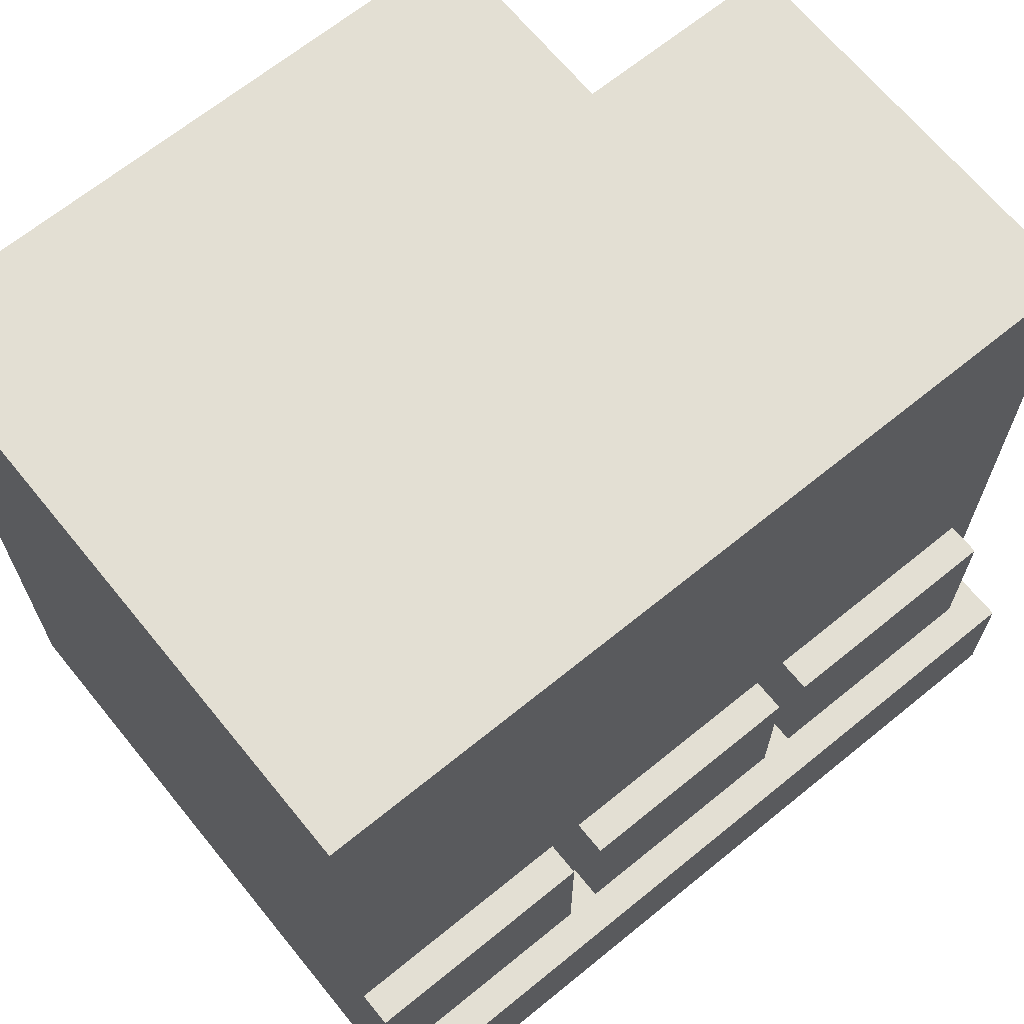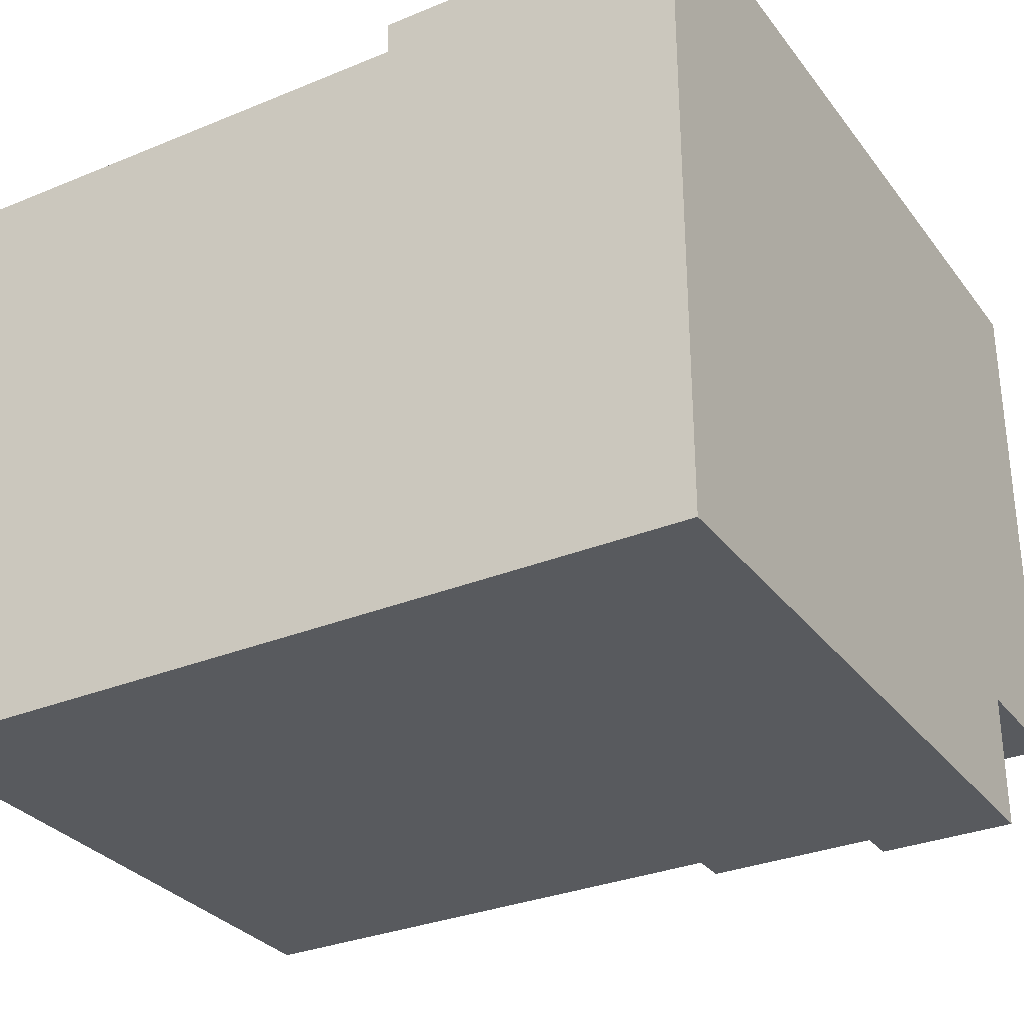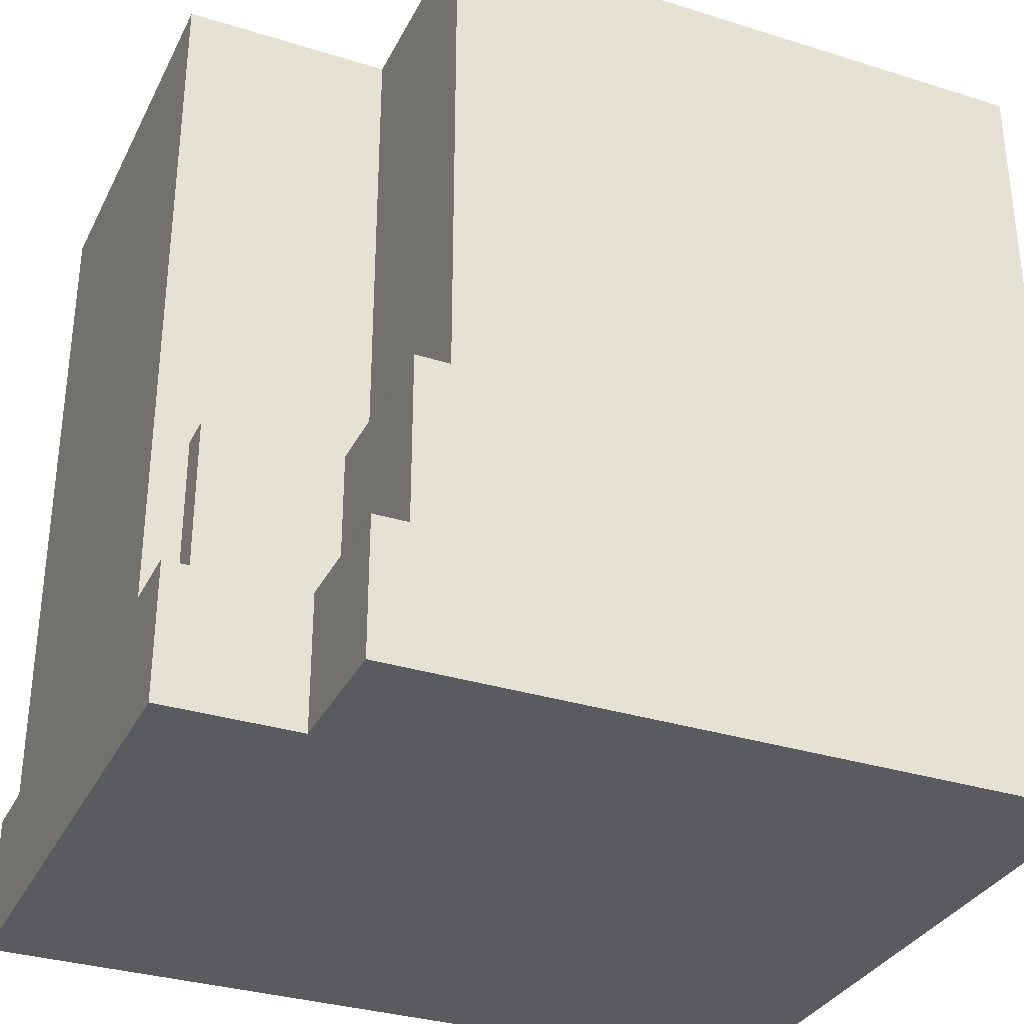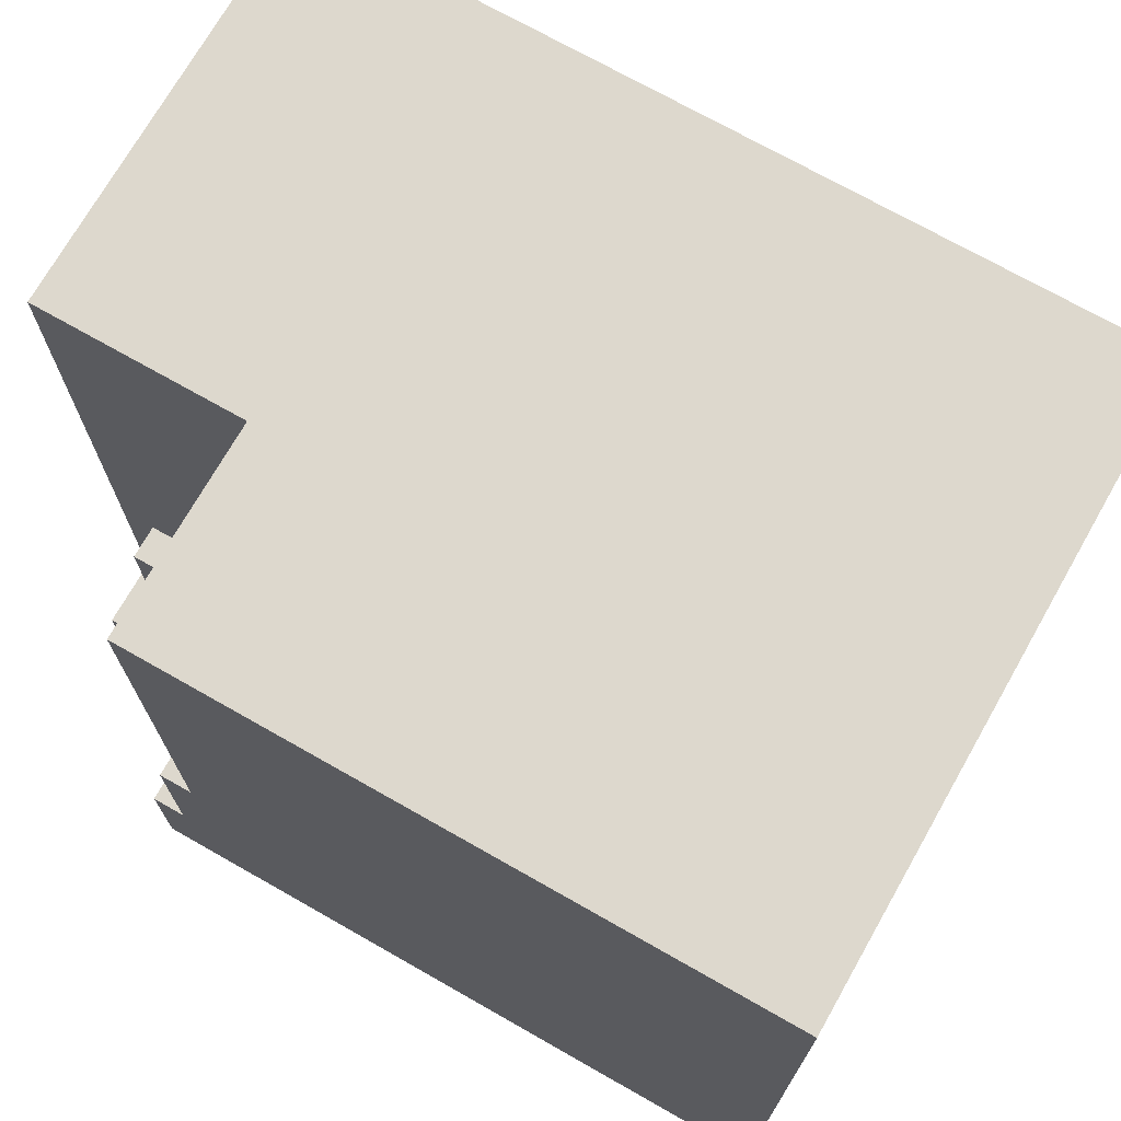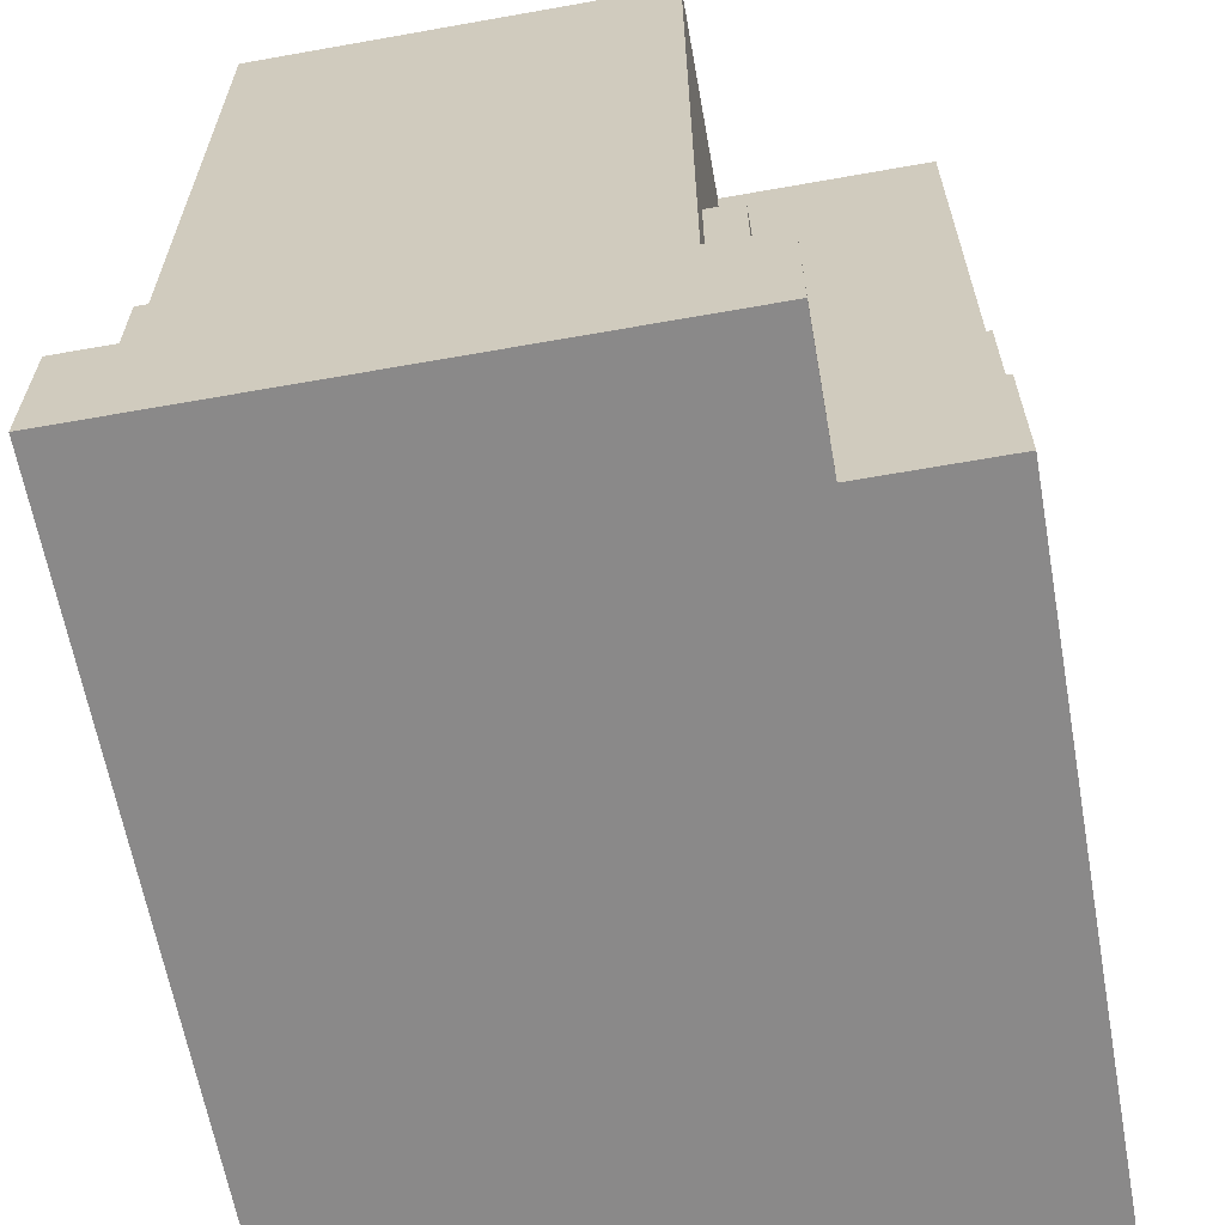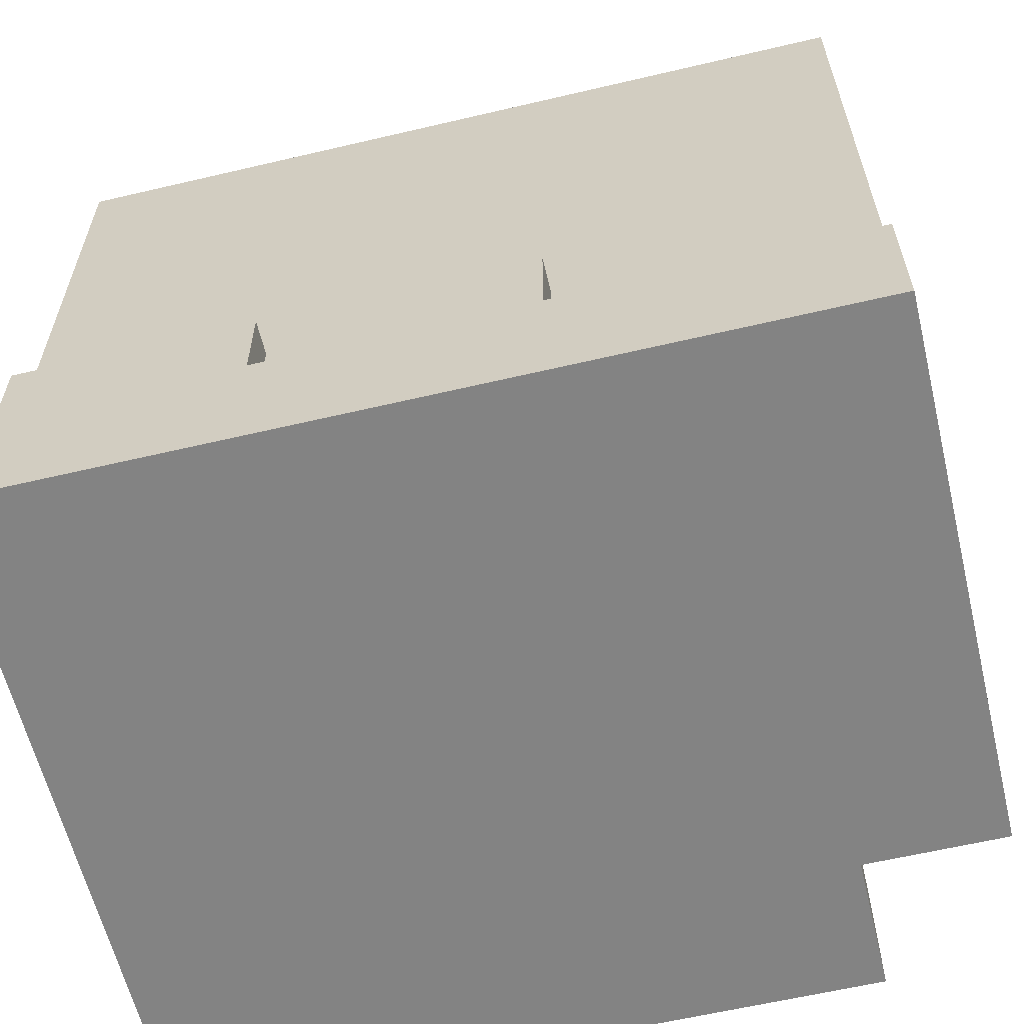
<metadata>
{"format":"obj","ext":"obj","renderer":"f3d","projection":"perspective","resolution":1024,"background":"white","views":[{"elev":67.0,"azim":-39.2,"up":"+Y"},{"elev":-31.0,"azim":-59.5,"up":"+Z"},{"elev":-32.8,"azim":156.6,"up":"+Y"},{"elev":72.1,"azim":-150.4,"up":"+Y"},{"elev":-63.3,"azim":100.2,"up":"+Y"},{"elev":-61.0,"azim":13.5,"up":"+Y"}]}
</metadata>
<code>
v -12 0 8
v -12 0 7
v -12 0 -12
v -12 1 8
v -12 1 7
v -12 4 8
v -12 4 7
v -12 4 -12
v -12 9 7
v -12 9 6
v -12 24 6
v -12 24 -12
v -4 4 7
v -4 4 6
v -4 9 7
v -4 9 6
v 4 4 7
v 4 4 6
v 4 9 7
v 4 9 6
v -5 4 7
v -5 4 6
v -5 9 7
v -5 9 6
v 3 4 7
v 3 4 6
v 3 9 7
v 3 9 6
v 6 9 -6
v 6 9 -7
v 6 9 -8
v 6 9 -12
v 6 10 -6
v 6 10 -7
v 6 10 -8
v 6 14 -6
v 6 14 -7
v 6 15 -6
v 6 15 -7
v 6 16 -7
v 6 16 -8
v 6 18 -6
v 6 18 -7
v 6 20 -6
v 6 20 -7
v 6 21 -7
v 6 21 -8
v 6 24 -6
v 6 24 -7
v 6 24 -12
v 7 4 -7
v 7 4 -12
v 7 9 -7
v 7 9 -12
v 8 0 -8
v 8 0 -9
v 8 0 -11
v 8 0 -12
v 8 1 -8
v 8 1 -9
v 8 1 -11
v 8 3 -8
v 8 3 -9
v 8 4 -8
v 8 4 -12
v 11 4 7
v 11 4 6
v 11 4 -6
v 11 4 -7
v 11 9 7
v 11 9 6
v 11 9 -6
v 11 9 -7
v 12 0 8
v 12 0 -8
v 12 4 8
v 12 4 6
v 12 4 -6
v 12 4 -8
v 12 24 6
v 12 24 -6
v -12 0 8
v -12 1 8
v -12 4 8
v -11 1 8
v -11 3 8
v -10 0 8
v -10 3 8
v -9 1 8
v -9 2 8
v -8 0 8
v -8 1 8
v -8 2 8
v -7 1 8
v -7 3 8
v -6 1 8
v -6 3 8
v -4 0 8
v -4 1 8
v -4 2 8
v -3 0 8
v -3 1 8
v -3 2 8
v -2 0 8
v -2 1 8
v -2 2 8
v -1 0 8
v -1 1 8
v -1 2 8
v -1 3 8
v 0 1 8
v 0 2 8
v 1 0 8
v 1 1 8
v 1 2 8
v 1 3 8
v 2 0 8
v 2 2 8
v 3 1 8
v 3 2 8
v 5 1 8
v 5 2 8
v 6 0 8
v 6 2 8
v 6 3 8
v 7 2 8
v 7 3 8
v 8 0 8
v 8 1 8
v 9 1 8
v 9 2 8
v 10 1 8
v 10 2 8
v 10 3 8
v 11 0 8
v 11 1 8
v 11 2 8
v 11 3 8
v 12 0 8
v 12 4 8
v -12 4 7
v -12 9 7
v -5 4 7
v -5 9 7
v -4 4 7
v -4 9 7
v 3 4 7
v 3 9 7
v 4 4 7
v 4 9 7
v 11 4 7
v 11 9 7
v -12 9 6
v -12 24 6
v -8 9 6
v -8 13 6
v -8 20 6
v -8 22 6
v -7 9 6
v -7 11 6
v -7 13 6
v -7 15 6
v -7 16 6
v -7 20 6
v -7 22 6
v -7 24 6
v -6 11 6
v -6 14 6
v -6 15 6
v -6 16 6
v -6 19 6
v -6 24 6
v -5 4 6
v -5 9 6
v -5 14 6
v -5 19 6
v -4 4 6
v -4 9 6
v 1 9 6
v 1 15 6
v 1 17 6
v 1 24 6
v 2 12 6
v 2 14 6
v 2 15 6
v 2 17 6
v 2 22 6
v 2 24 6
v 3 4 6
v 3 9 6
v 3 12 6
v 3 14 6
v 3 22 6
v 4 4 6
v 4 9 6
v 7 9 6
v 7 12 6
v 7 15 6
v 7 19 6
v 8 9 6
v 8 12 6
v 8 15 6
v 8 17 6
v 8 19 6
v 8 24 6
v 9 12 6
v 9 15 6
v 9 17 6
v 9 20 6
v 9 22 6
v 9 24 6
v 10 20 6
v 10 22 6
v 11 4 6
v 11 9 6
v 12 4 6
v 12 24 6
v 6 9 -6
v 6 10 -6
v 6 14 -6
v 6 15 -6
v 6 18 -6
v 6 20 -6
v 6 24 -6
v 11 4 -6
v 11 9 -6
v 12 4 -6
v 12 24 -6
v 7 4 -7
v 7 9 -7
v 11 4 -7
v 11 9 -7
v 8 0 -8
v 8 1 -8
v 8 3 -8
v 8 4 -8
v 12 0 -8
v 12 4 -8
v -12 0 -12
v -12 4 -12
v -12 24 -12
v 6 9 -12
v 6 24 -12
v 7 4 -12
v 7 9 -12
v 8 0 -12
v 8 4 -12
v -12 0 8
v -10 0 8
v -8 0 8
v -4 0 8
v -3 0 8
v -2 0 8
v -1 0 8
v 1 0 8
v 2 0 8
v 6 0 8
v 8 0 8
v 11 0 8
v 12 0 8
v -12 0 7
v -10 0 7
v -8 0 7
v -4 0 7
v -3 0 7
v -2 0 7
v -1 0 7
v 1 0 7
v 2 0 7
v 6 0 7
v 8 0 7
v 11 0 7
v 8 0 -8
v 12 0 -8
v 7 0 -9
v 8 0 -9
v 7 0 -11
v 8 0 -11
v -12 0 -12
v 8 0 -12
v -12 4 8
v 12 4 8
v -12 4 7
v -5 4 7
v -4 4 7
v 3 4 7
v 4 4 7
v 11 4 7
v -5 4 6
v -4 4 6
v 3 4 6
v 4 4 6
v 11 4 6
v 12 4 6
v 11 4 -6
v 12 4 -6
v 7 4 -7
v 11 4 -7
v 8 4 -8
v 12 4 -8
v 7 4 -12
v 8 4 -12
v -12 9 7
v -5 9 7
v -4 9 7
v 3 9 7
v 4 9 7
v 11 9 7
v -12 9 6
v -8 9 6
v -7 9 6
v -5 9 6
v -4 9 6
v 1 9 6
v 3 9 6
v 4 9 6
v 7 9 6
v 8 9 6
v 11 9 6
v 6 9 -6
v 11 9 -6
v 6 9 -7
v 7 9 -7
v 11 9 -7
v 6 9 -8
v 6 9 -12
v 7 9 -12
v -12 24 6
v -7 24 6
v -6 24 6
v 1 24 6
v 2 24 6
v 8 24 6
v 9 24 6
v 12 24 6
v -7 24 5
v -6 24 5
v 1 24 5
v 2 24 5
v 8 24 5
v 9 24 5
v 5 24 -6
v 6 24 -6
v 12 24 -6
v 5 24 -7
v 6 24 -7
v -12 24 -12
v 6 24 -12
f 4 2 1
f 5 3 2
f 5 2 4
f 6 5 4
f 7 3 5
f 7 5 6
f 8 3 7
f 9 8 7
f 10 8 9
f 11 8 10
f 12 8 11
f 15 14 13
f 16 14 15
f 19 18 17
f 20 18 19
f 21 22 23
f 23 22 24
f 25 26 27
f 27 26 28
f 29 30 33
f 30 31 34
f 33 30 34
f 31 32 35
f 34 31 35
f 33 34 36
f 34 35 37
f 36 34 37
f 36 37 38
f 37 35 39
f 38 37 39
f 38 39 40
f 39 35 40
f 35 32 41
f 40 35 41
f 38 40 42
f 40 41 42
f 42 41 43
f 42 43 44
f 43 41 45
f 44 43 45
f 44 45 46
f 45 41 46
f 41 32 47
f 46 41 47
f 44 46 48
f 46 47 49
f 48 46 49
f 47 32 50
f 49 47 50
f 51 52 53
f 53 52 54
f 55 56 59
f 56 57 60
f 59 56 60
f 57 58 61
f 60 57 61
f 59 60 62
f 60 61 63
f 62 60 63
f 62 63 64
f 61 58 65
f 64 63 65
f 63 61 65
f 66 67 70
f 70 67 71
f 68 69 72
f 72 69 73
f 74 75 76
f 76 75 77
f 77 75 78
f 78 75 79
f 77 78 80
f 80 78 81
f 85 83 82
f 85 84 83
f 86 84 85
f 87 85 82
f 87 86 85
f 88 84 86
f 88 86 87
f 89 88 87
f 90 88 89
f 91 89 87
f 92 90 89
f 92 89 91
f 93 88 90
f 93 90 92
f 94 92 91
f 94 93 92
f 95 84 88
f 95 93 94
f 95 88 93
f 96 94 91
f 96 95 94
f 97 84 95
f 97 95 96
f 98 96 91
f 99 97 96
f 99 96 98
f 100 97 99
f 101 99 98
f 102 100 99
f 102 99 101
f 103 97 100
f 103 100 102
f 104 102 101
f 105 103 102
f 105 102 104
f 106 97 103
f 106 103 105
f 107 105 104
f 108 106 105
f 108 105 107
f 109 97 106
f 109 106 108
f 110 84 97
f 110 97 109
f 111 109 108
f 111 108 107
f 111 110 109
f 112 110 111
f 113 111 107
f 114 112 111
f 114 111 113
f 115 110 112
f 115 112 114
f 116 84 110
f 116 110 115
f 117 115 114
f 117 114 113
f 117 116 115
f 118 116 117
f 119 118 117
f 120 116 118
f 120 118 119
f 121 119 117
f 121 120 119
f 122 116 120
f 122 120 121
f 123 121 117
f 123 122 121
f 124 116 122
f 124 122 123
f 125 84 116
f 125 116 124
f 126 124 123
f 126 125 124
f 127 84 125
f 127 125 126
f 128 126 123
f 128 127 126
f 129 127 128
f 130 129 128
f 130 127 129
f 131 127 130
f 132 130 128
f 132 131 130
f 133 127 131
f 133 131 132
f 134 84 127
f 134 127 133
f 135 132 128
f 136 133 132
f 136 132 135
f 137 134 133
f 137 133 136
f 138 84 134
f 138 134 137
f 139 137 136
f 139 136 135
f 139 138 137
f 140 84 138
f 140 138 139
f 143 142 141
f 144 142 143
f 147 146 145
f 148 146 147
f 151 150 149
f 152 150 151
f 155 154 153
f 156 154 155
f 157 154 156
f 158 154 157
f 159 156 155
f 160 156 159
f 161 157 156
f 161 156 160
f 162 157 161
f 163 157 162
f 164 158 157
f 164 157 163
f 165 154 158
f 165 158 164
f 166 154 165
f 167 160 159
f 167 161 160
f 167 162 161
f 168 162 167
f 169 163 162
f 169 162 168
f 170 164 163
f 170 163 169
f 170 166 165
f 170 165 164
f 171 166 170
f 172 166 171
f 174 168 167
f 174 167 159
f 175 169 168
f 175 170 169
f 175 168 174
f 175 171 170
f 176 172 171
f 176 171 175
f 177 174 173
f 177 175 174
f 177 176 175
f 178 176 177
f 179 176 178
f 180 176 179
f 181 176 180
f 182 172 176
f 182 176 181
f 183 180 179
f 184 180 183
f 185 181 180
f 185 180 184
f 186 182 181
f 186 181 185
f 187 182 186
f 188 182 187
f 190 183 179
f 191 184 183
f 191 183 190
f 192 185 184
f 192 184 191
f 192 186 185
f 192 187 186
f 193 188 187
f 193 187 192
f 194 190 189
f 194 191 190
f 194 193 192
f 194 192 191
f 195 193 194
f 196 193 195
f 197 193 196
f 198 193 197
f 199 193 198
f 200 197 196
f 201 198 197
f 201 197 200
f 202 199 198
f 202 198 201
f 203 199 202
f 204 193 199
f 204 199 203
f 205 188 193
f 205 193 204
f 206 201 200
f 206 202 201
f 207 203 202
f 207 202 206
f 208 204 203
f 208 203 207
f 208 205 204
f 209 205 208
f 210 205 209
f 211 205 210
f 212 207 206
f 212 208 207
f 212 209 208
f 212 210 209
f 213 211 210
f 213 210 212
f 215 206 200
f 215 212 206
f 215 213 212
f 216 215 214
f 217 211 213
f 217 215 216
f 217 213 215
f 218 219 226
f 223 224 226
f 222 223 226
f 221 222 226
f 220 221 226
f 219 220 226
f 225 226 227
f 226 224 228
f 227 226 228
f 229 230 231
f 231 230 232
f 233 234 237
f 235 236 237
f 234 235 237
f 237 236 238
f 240 241 242
f 242 241 243
f 239 240 244
f 240 242 244
f 244 242 245
f 239 244 246
f 246 244 247
f 261 249 248
f 262 250 249
f 262 249 261
f 263 251 250
f 263 250 262
f 264 252 251
f 264 251 263
f 265 253 252
f 265 252 264
f 266 254 253
f 266 253 265
f 267 255 254
f 267 254 266
f 268 256 255
f 268 255 267
f 269 257 256
f 269 256 268
f 270 258 257
f 270 257 269
f 271 259 258
f 271 258 270
f 272 260 259
f 272 259 271
f 273 271 270
f 273 262 261
f 273 272 271
f 273 270 269
f 273 269 268
f 273 268 267
f 273 267 266
f 273 266 265
f 273 265 264
f 273 264 263
f 273 263 262
f 274 260 272
f 274 272 273
f 275 273 261
f 276 273 275
f 277 275 261
f 277 276 275
f 278 276 277
f 279 277 261
f 279 278 277
f 280 278 279
f 281 282 283
f 283 282 284
f 284 282 285
f 285 282 286
f 286 282 287
f 287 282 288
f 284 285 289
f 289 285 290
f 286 287 291
f 291 287 292
f 288 282 293
f 293 282 294
f 295 296 298
f 297 298 299
f 298 296 300
f 299 298 300
f 297 299 301
f 301 299 302
f 303 304 309
f 309 304 310
f 310 304 311
f 311 304 312
f 305 306 313
f 313 306 314
f 314 306 315
f 307 308 316
f 316 308 317
f 317 308 318
f 318 308 319
f 320 321 322
f 322 321 323
f 323 321 324
f 322 323 325
f 325 323 326
f 326 323 327
f 328 329 336
f 329 330 336
f 330 331 337
f 336 330 337
f 331 332 338
f 337 331 338
f 332 333 339
f 338 332 339
f 333 334 340
f 339 333 340
f 334 335 341
f 340 334 341
f 339 340 342
f 338 339 342
f 340 341 342
f 337 338 342
f 336 337 342
f 342 341 343
f 341 335 344
f 343 341 344
f 342 343 345
f 336 342 345
f 345 343 346
f 328 336 347
f 336 345 347
f 345 346 347
f 347 346 348

</code>
